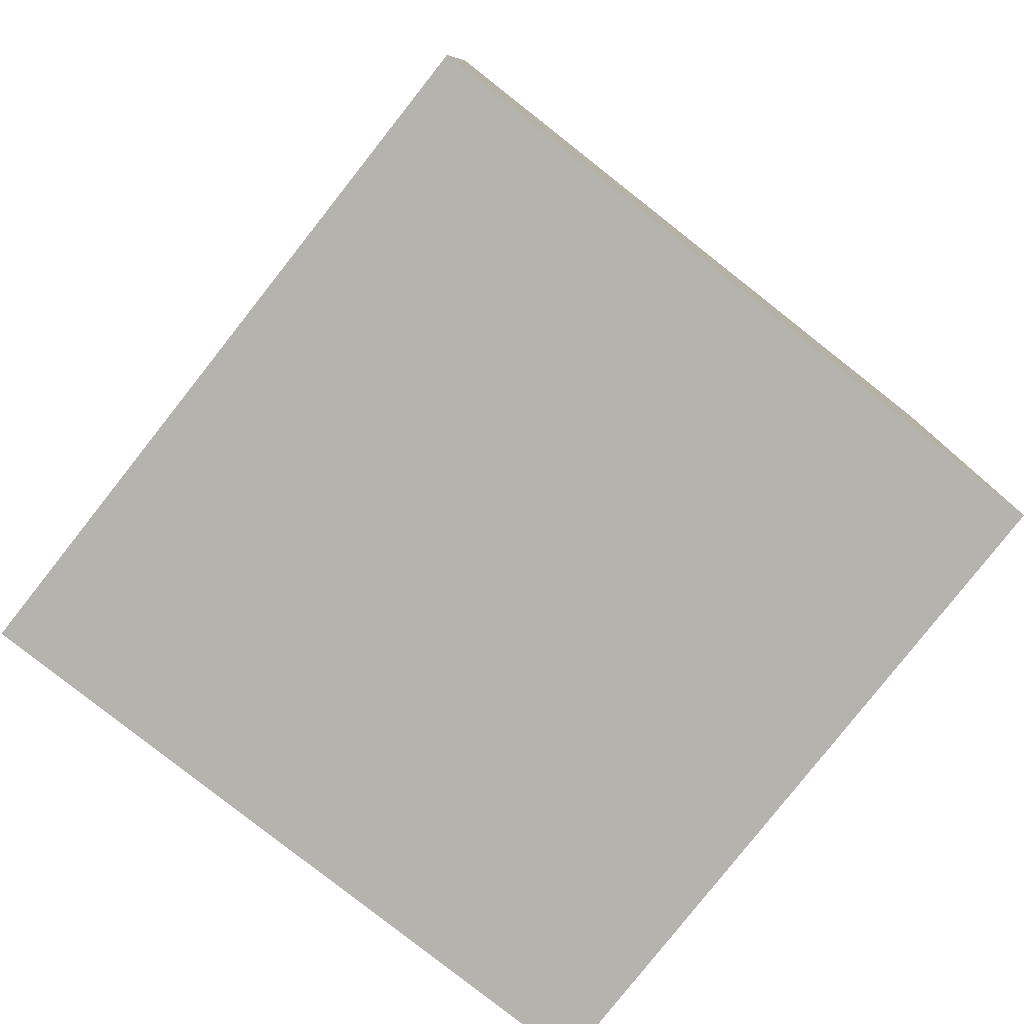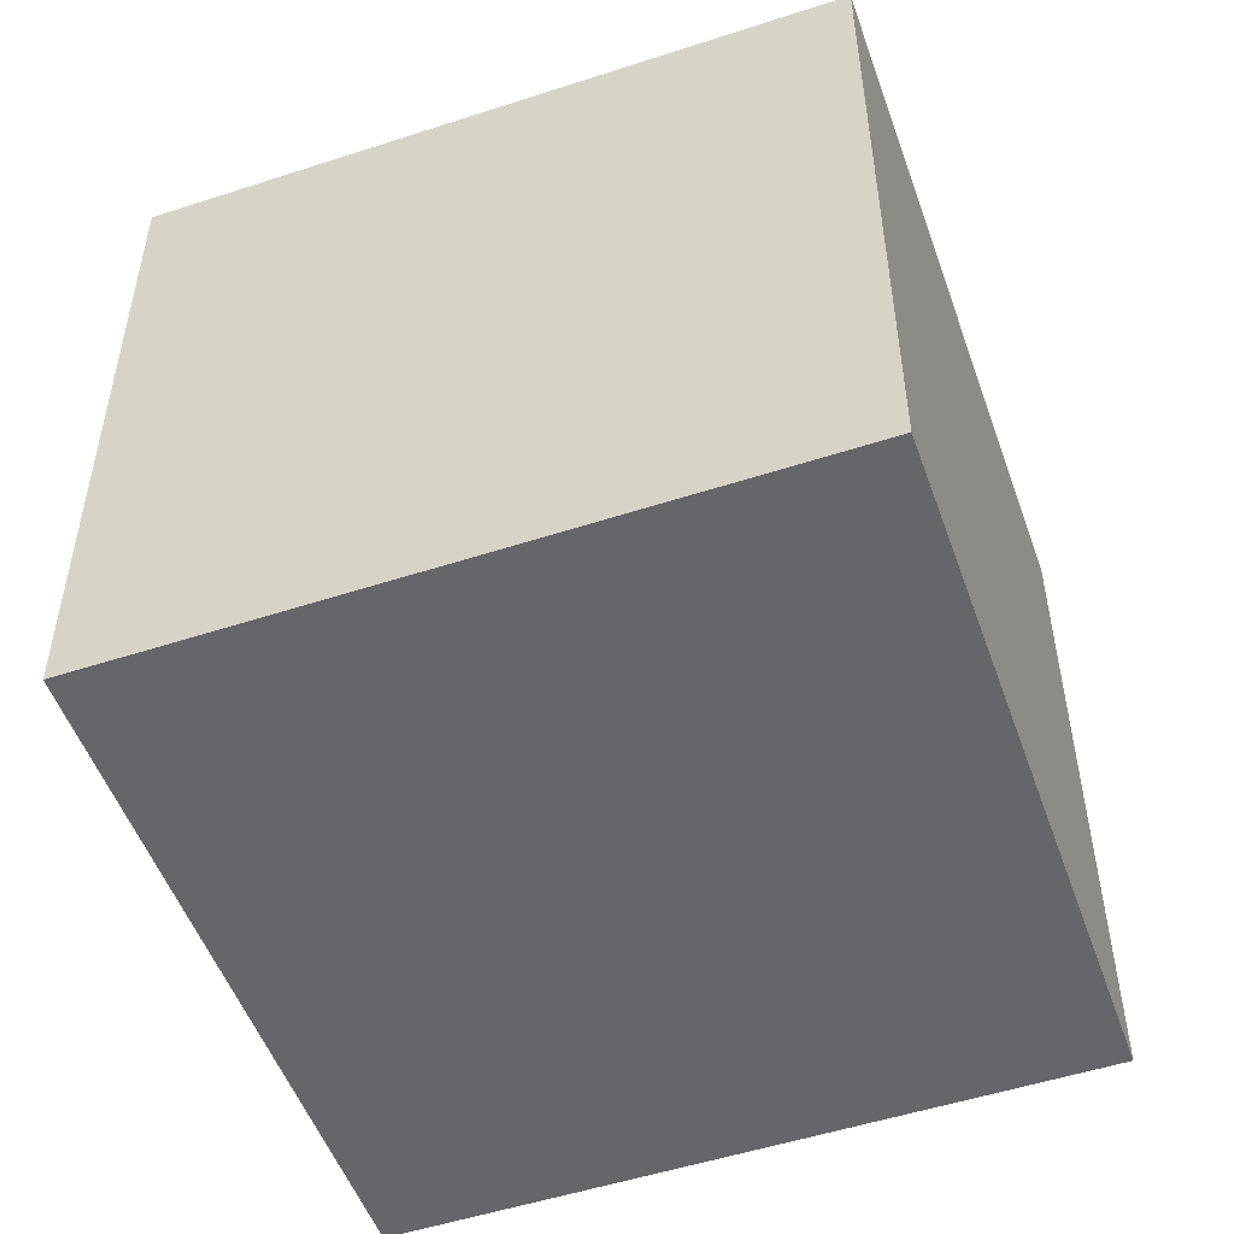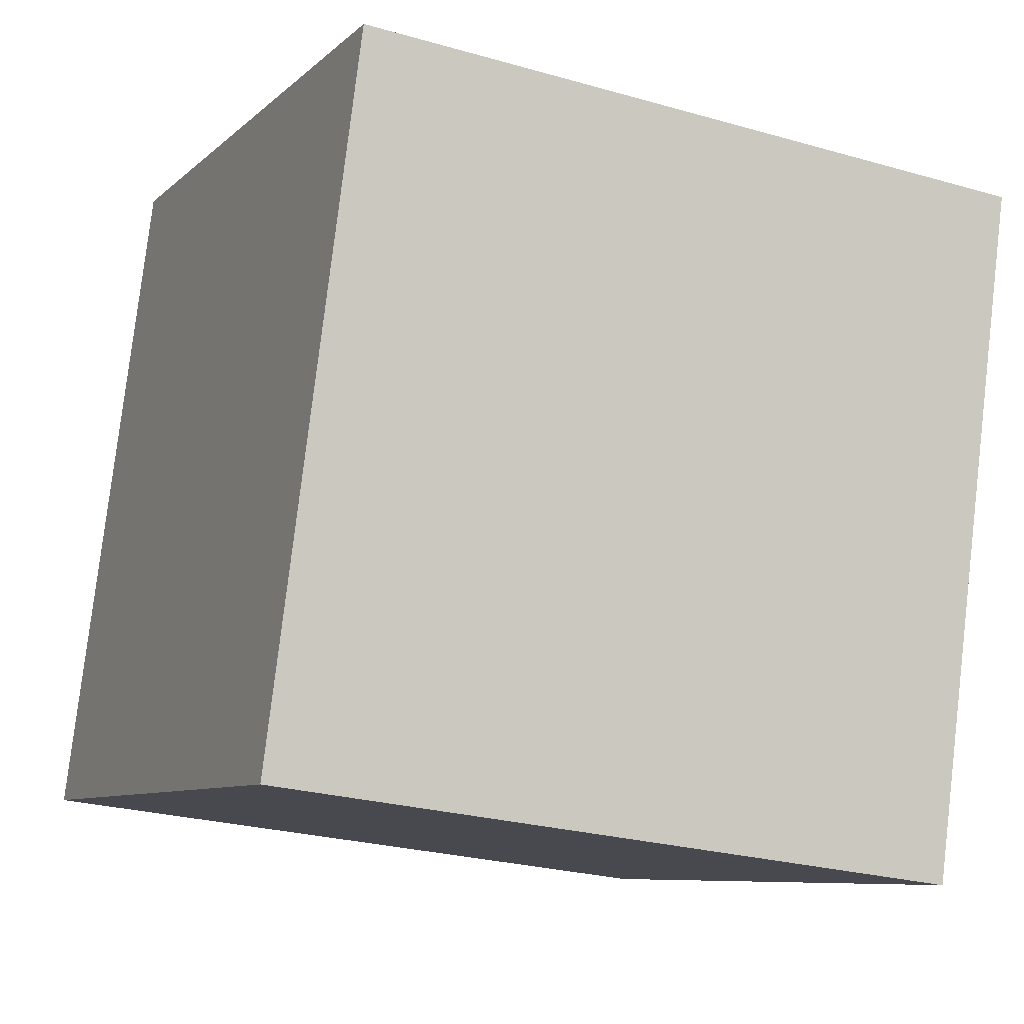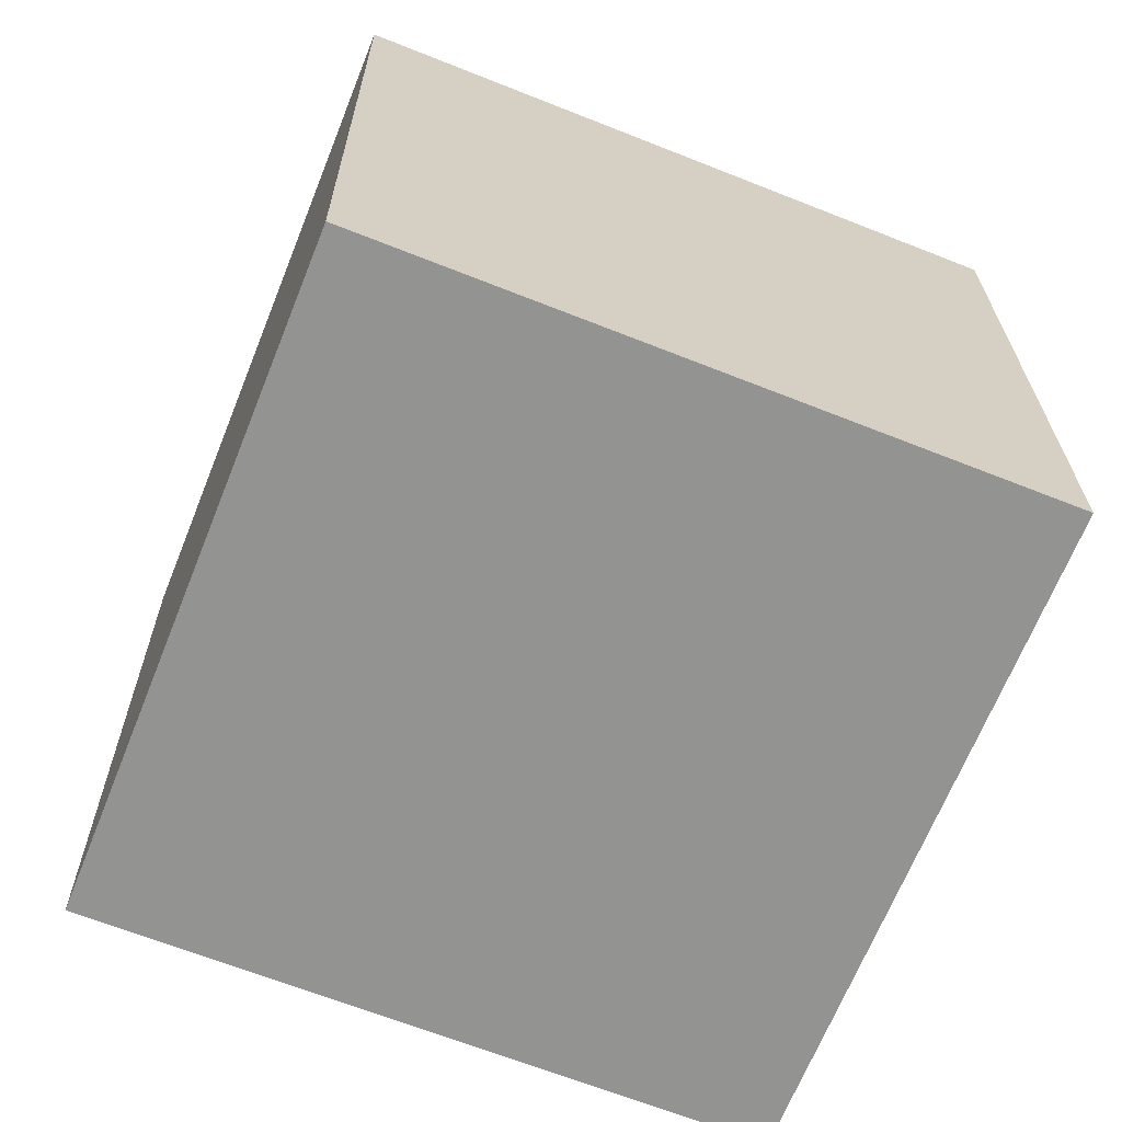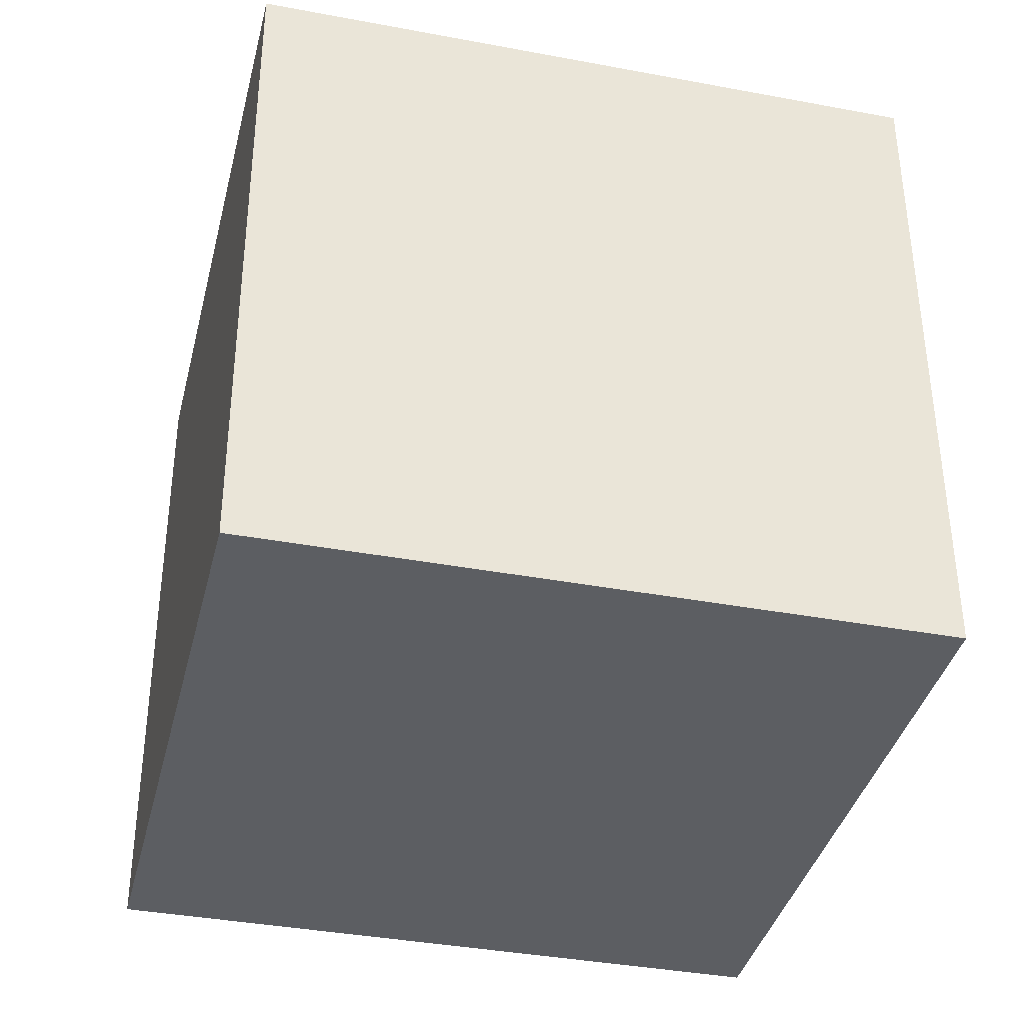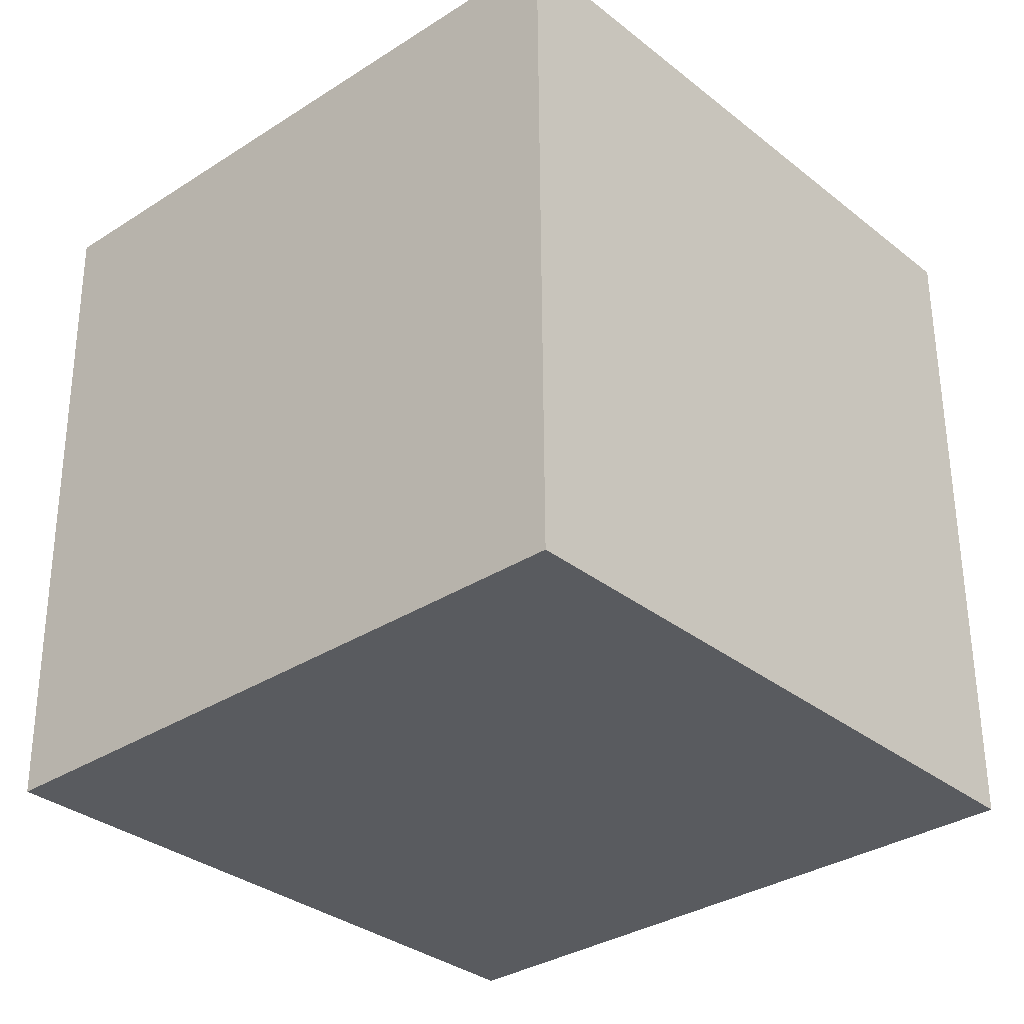
<metadata>
{"format":"obj","ext":"obj","renderer":"f3d","projection":"perspective","resolution":1024,"background":"white","views":[{"elev":-79.8,"azim":-143.6,"up":"+Y"},{"elev":-52.2,"azim":4.0,"up":"+Y"},{"elev":-24.5,"azim":-114.7,"up":"+Z"},{"elev":-66.8,"azim":52.8,"up":"+Y"},{"elev":-37.4,"azim":151.0,"up":"+Y"},{"elev":-32.0,"azim":116.5,"up":"+Y"}]}
</metadata>
<code>
v -1.894 -4.92 -11.97
v -4.548 -4.99 -2.326
v -1.908 5.08 -11.9
v -4.562 5.009 -2.257
v 7.747 -4.925 -9.313
v 5.093 -4.995 0.3285
v 7.733 5.075 -9.243
v 5.079 5.004 0.3976
f 2 4 1
f 5 2 1
f 1 4 3
f 3 5 1
f 2 8 4
f 6 2 5
f 6 8 2
f 4 8 3
f 7 5 3
f 3 8 7
f 7 6 5
f 8 6 7

</code>
